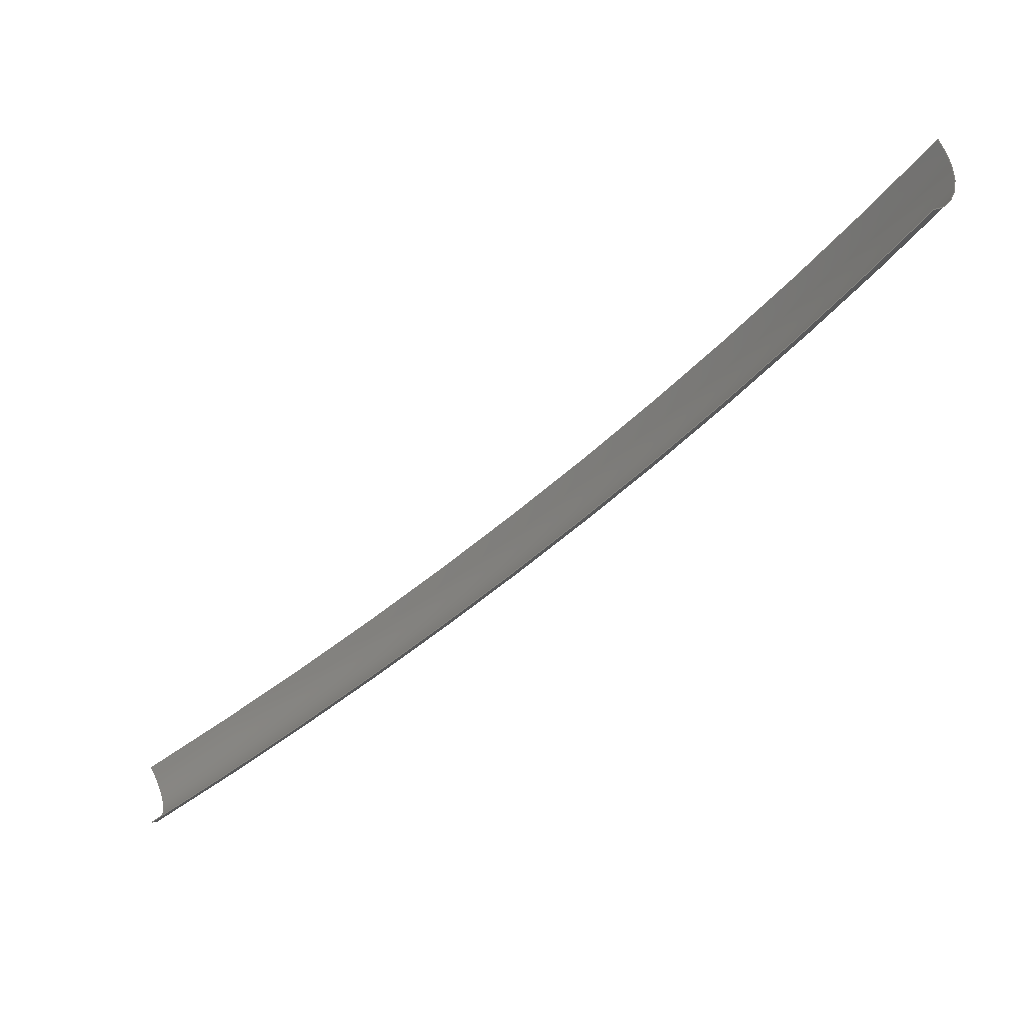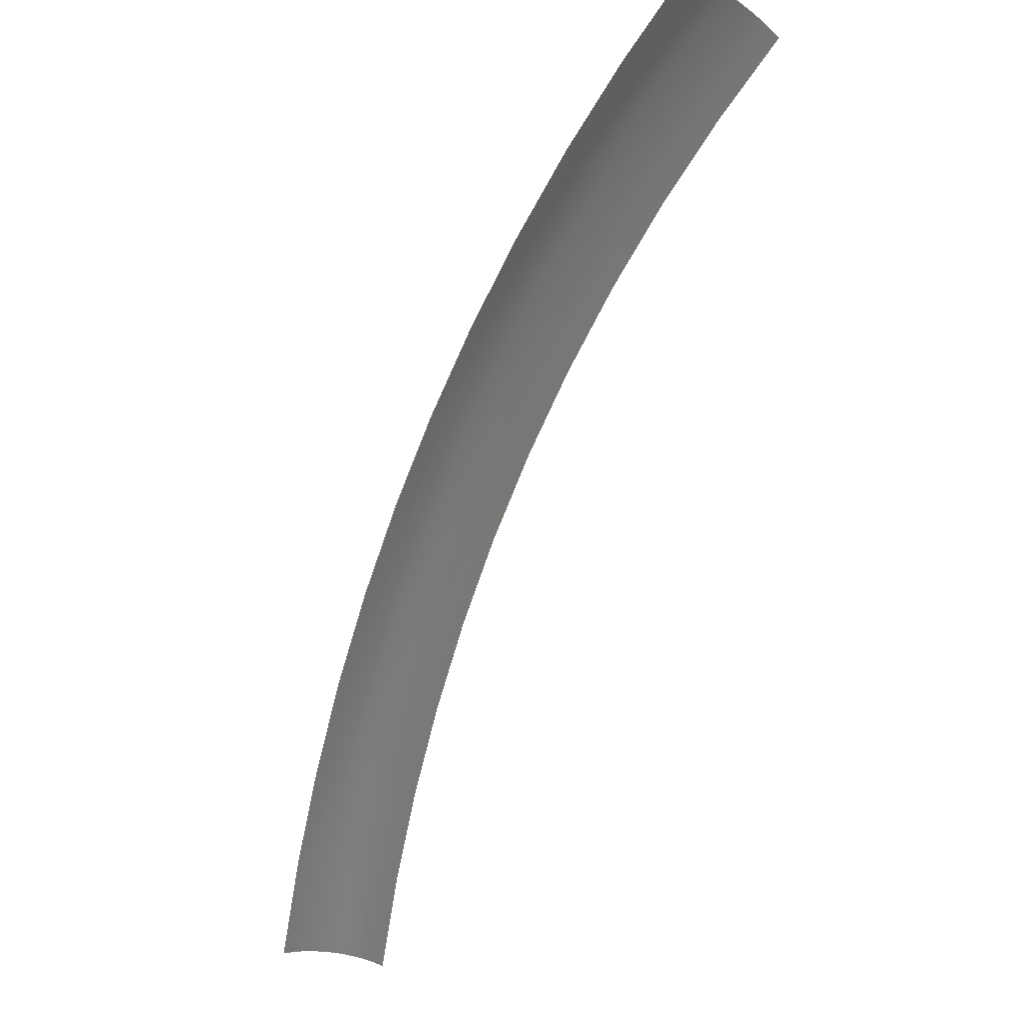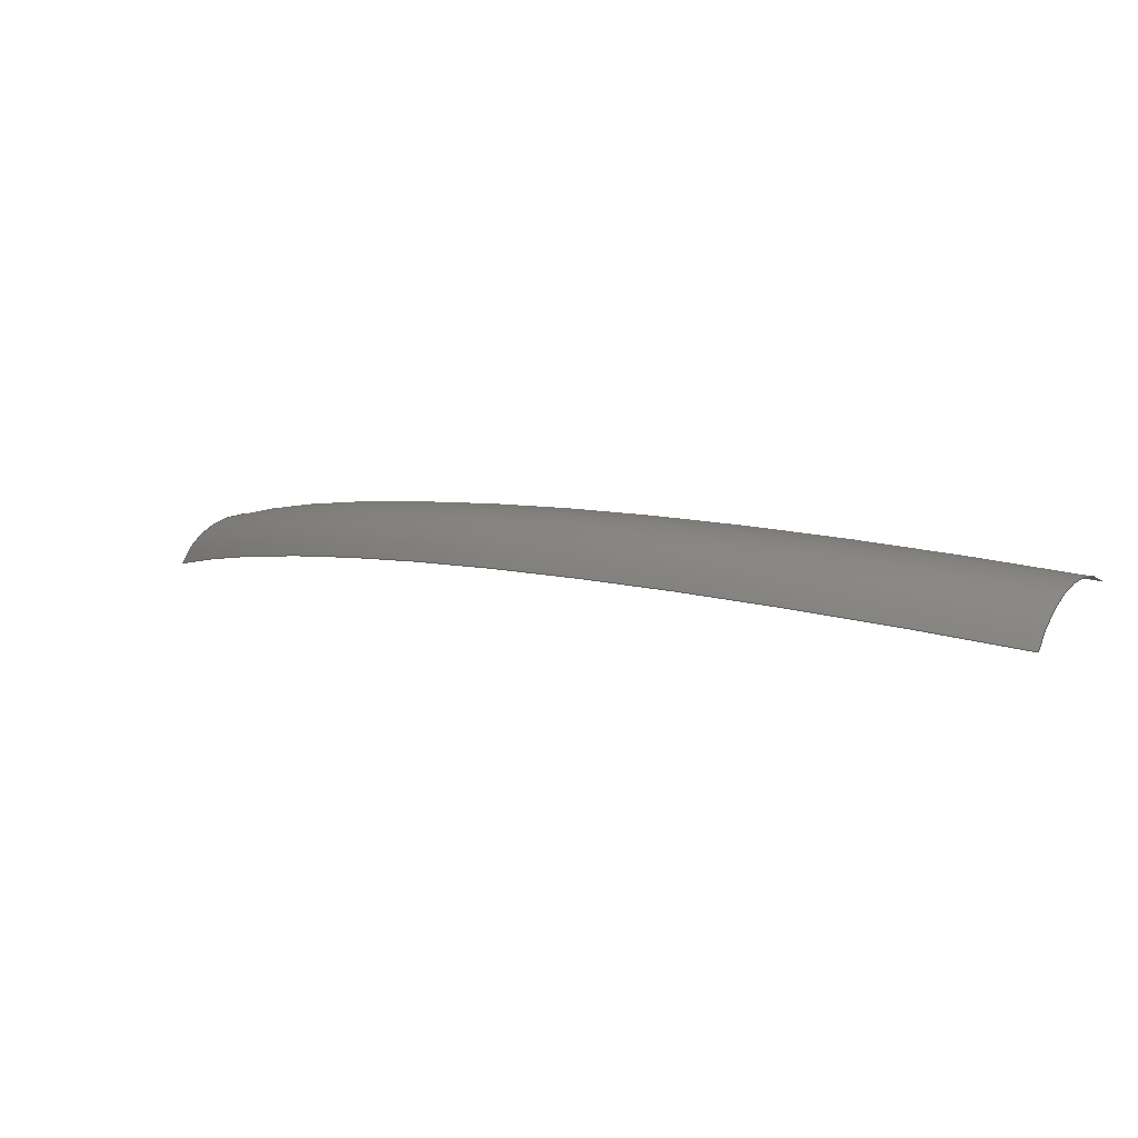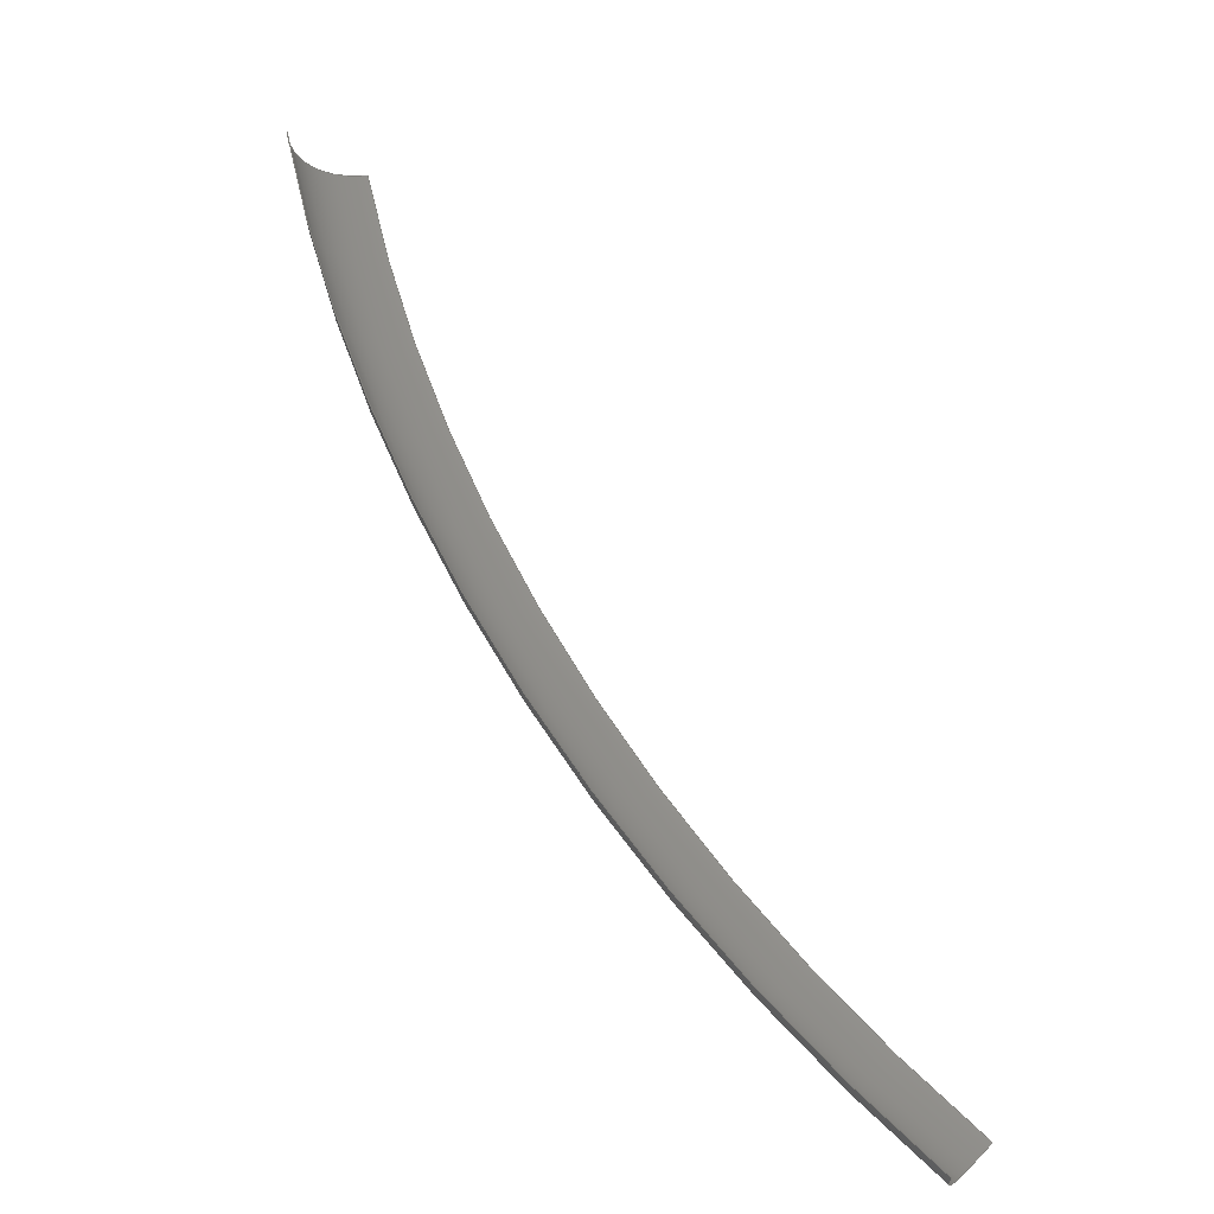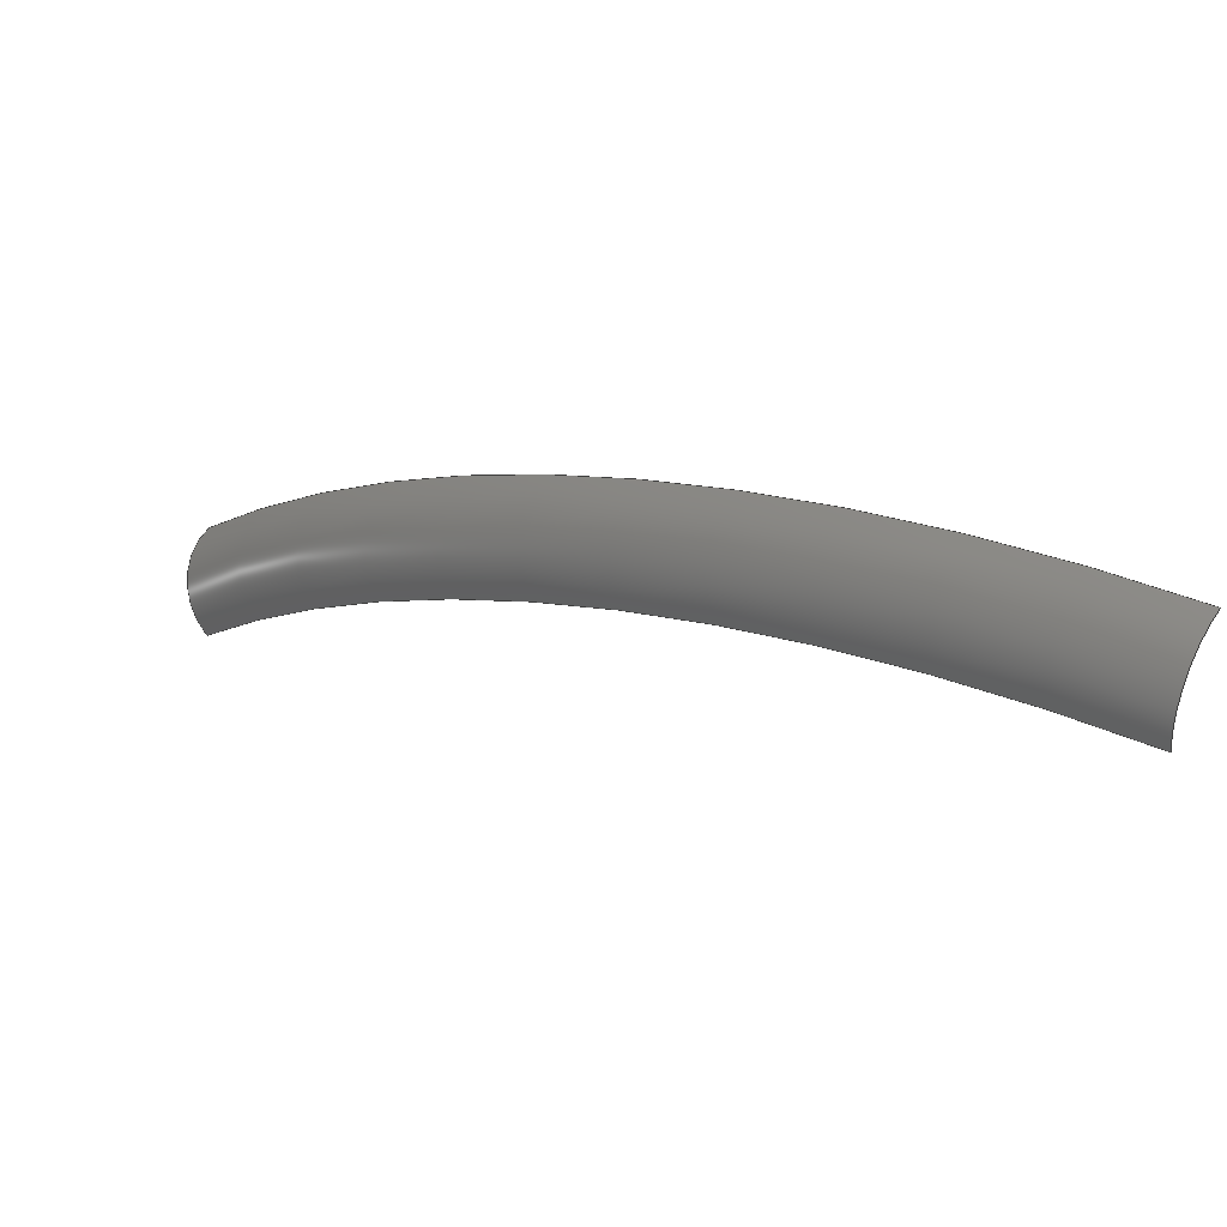
<metadata>
{"format":"step","ext":"stp","renderer":"f3d","projection":"perspective","resolution":1024,"background":"white","views":[{"elev":20.8,"azim":75.6,"up":"+Z"},{"elev":64.8,"azim":-0.3,"up":"+Z"},{"elev":60.3,"azim":-27.5,"up":"+Y"},{"elev":11.5,"azim":-71.6,"up":"+Z"},{"elev":-77.9,"azim":-114.1,"up":"+Z"}]}
</metadata>
<code>
ISO-10303-21;
DATA;
#1 = APPLICATION_PROTOCOL_DEFINITION('committee draft',
  'automotive_design',1997,#2);
#2 = APPLICATION_CONTEXT(
  'core data for automotive mechanical design processes');
#3 = SHAPE_DEFINITION_REPRESENTATION(#4,#10);
#4 = PRODUCT_DEFINITION_SHAPE('','',#5);
#5 = PRODUCT_DEFINITION('design','',#6,#9);
#6 = PRODUCT_DEFINITION_FORMATION('','',#7);
#7 = PRODUCT('Open CASCADE STEP translator 6.8 194',
  'Open CASCADE STEP translator 6.8 194','',(#8));
#8 = MECHANICAL_CONTEXT('',#2,'mechanical');
#9 = PRODUCT_DEFINITION_CONTEXT('part definition',#2,'design');
#10 = MANIFOLD_SURFACE_SHAPE_REPRESENTATION('',(#11,#15),#181);
#11 = AXIS2_PLACEMENT_3D('',#12,#13,#14);
#12 = CARTESIAN_POINT('',(0,0,0));
#13 = DIRECTION('',(0,0,1));
#14 = DIRECTION('',(1,0,-0));
#15 = SHELL_BASED_SURFACE_MODEL('',(#16));
#16 = OPEN_SHELL('',(#17));
#17 = ADVANCED_FACE('',(#18),#33,.T.);
#18 = FACE_BOUND('',#19,.T.);
#19 = EDGE_LOOP('',(#20,#66,#105,#144));
#20 = ORIENTED_EDGE('',*,*,#21,.F.);
#21 = EDGE_CURVE('',#22,#24,#26,.T.);
#22 = VERTEX_POINT('',#23);
#23 = CARTESIAN_POINT('',(-16.7,-22.79,
    -24.03));
#24 = VERTEX_POINT('',#25);
#25 = CARTESIAN_POINT('',(-9.715,-23.54,
    -24.82));
#26 = SURFACE_CURVE('',#27,(#32),.PCURVE_S1);
#27 = CIRCLE('',#28,5);
#28 = AXIS2_PLACEMENT_3D('',#29,#30,#31);
#29 = CARTESIAN_POINT('',(-13.09,-25.13,
    -21.49));
#30 = DIRECTION('',(-0.1501,-0.8246,-0.5454));
#31 = DIRECTION('',(-0.7228,0.4679,-0.5085));
#32 = PCURVE('',#33,#38);
#33 = TOROIDAL_SURFACE('',#34,115,5);
#34 = AXIS2_PLACEMENT_3D('',#35,#36,#37);
#35 = CARTESIAN_POINT('',(70.04,-78.94,
    36.99));
#36 = DIRECTION('',(-0.6745,-0.3179,0.6663));
#37 = DIRECTION('',(-0.7234,0.4648,-0.5105));
#38 = DEFINITIONAL_REPRESENTATION('',(#39),#65);
#39 = B_SPLINE_CURVE_WITH_KNOTS('',3,(#40,#41,#42,#43,#44,#45,#46,#47,
    #48,#49,#50,#51,#52,#53,#54,#55,#56,#57,#58,#59,#60,#61,#62,#63,#64)
  ,.UNSPECIFIED.,.F.,.F.,(4,1,1,1,1,1,1,1,1,1,1,1,1,1,1,1,1,1,1,1,1,1,4)
  ,(0,0.0714,0.1428,0.2142,0.2856,
    0.357,0.4284,0.4998,0.5712,
    0.6426,0.714,0.7854,0.8568,
    0.9282,0.9996,1.071,1.142,
    1.214,1.285,1.357,1.428,
    1.499,1.571),.QUASI_UNIFORM_KNOTS.);
#40 = CARTESIAN_POINT('',(6.279,6.283));
#41 = CARTESIAN_POINT('',(6.279,6.259));
#42 = CARTESIAN_POINT('',(6.279,6.212));
#43 = CARTESIAN_POINT('',(6.279,6.14));
#44 = CARTESIAN_POINT('',(6.279,6.069));
#45 = CARTESIAN_POINT('',(6.279,5.998));
#46 = CARTESIAN_POINT('',(6.279,5.926));
#47 = CARTESIAN_POINT('',(6.279,5.855));
#48 = CARTESIAN_POINT('',(6.279,5.783));
#49 = CARTESIAN_POINT('',(6.279,5.712));
#50 = CARTESIAN_POINT('',(6.279,5.641));
#51 = CARTESIAN_POINT('',(6.279,5.569));
#52 = CARTESIAN_POINT('',(6.279,5.498));
#53 = CARTESIAN_POINT('',(6.279,5.426));
#54 = CARTESIAN_POINT('',(6.279,5.355));
#55 = CARTESIAN_POINT('',(6.279,5.284));
#56 = CARTESIAN_POINT('',(6.279,5.212));
#57 = CARTESIAN_POINT('',(6.279,5.141));
#58 = CARTESIAN_POINT('',(6.279,5.069));
#59 = CARTESIAN_POINT('',(6.279,4.998));
#60 = CARTESIAN_POINT('',(6.279,4.927));
#61 = CARTESIAN_POINT('',(6.279,4.855));
#62 = CARTESIAN_POINT('',(6.279,4.784));
#63 = CARTESIAN_POINT('',(6.279,4.736));
#64 = CARTESIAN_POINT('',(6.279,4.712));
#65 = ( GEOMETRIC_REPRESENTATION_CONTEXT(2) 
PARAMETRIC_REPRESENTATION_CONTEXT() REPRESENTATION_CONTEXT('2D SPACE',''
  ) );
#66 = ORIENTED_EDGE('',*,*,#67,.F.);
#67 = EDGE_CURVE('',#68,#22,#70,.T.);
#68 = VERTEX_POINT('',#69);
#69 = CARTESIAN_POINT('',(10.28,24.52,
    25.86));
#70 = SURFACE_CURVE('',#71,(#76),.PCURVE_S1);
#71 = CIRCLE('',#72,120);
#72 = AXIS2_PLACEMENT_3D('',#73,#74,#75);
#73 = CARTESIAN_POINT('',(70.04,-78.94,
    36.99));
#74 = DIRECTION('',(-0.6745,-0.3179,0.6663));
#75 = DIRECTION('',(-0.498,0.8622,-0.0928)
  );
#76 = PCURVE('',#33,#77);
#77 = DEFINITIONAL_REPRESENTATION('',(#78),#104);
#78 = B_SPLINE_CURVE_WITH_KNOTS('',3,(#79,#80,#81,#82,#83,#84,#85,#86,
    #87,#88,#89,#90,#91,#92,#93,#94,#95,#96,#97,#98,#99,#100,#101,#102,
    #103),.UNSPECIFIED.,.F.,.F.,(4,1,1,1,1,1,1,1,1,1,1,1,1,1,1,1,1,1,1,1
    ,1,1,4),(0,0.02844,0.05687,0.08531
    ,0.1137,0.1422,0.1706,0.1991,
    0.2275,0.2559,0.2844,0.3128,
    0.3412,0.3697,0.3981,0.4266,
    0.455,0.4834,0.5119,0.5403,
    0.5687,0.5972,0.6256),.QUASI_UNIFORM_KNOTS.);
#79 = CARTESIAN_POINT('',(5.654,6.283));
#80 = CARTESIAN_POINT('',(5.663,6.283));
#81 = CARTESIAN_POINT('',(5.682,6.283));
#82 = CARTESIAN_POINT('',(5.711,6.283));
#83 = CARTESIAN_POINT('',(5.739,6.283));
#84 = CARTESIAN_POINT('',(5.768,6.283));
#85 = CARTESIAN_POINT('',(5.796,6.283));
#86 = CARTESIAN_POINT('',(5.824,6.283));
#87 = CARTESIAN_POINT('',(5.853,6.283));
#88 = CARTESIAN_POINT('',(5.881,6.283));
#89 = CARTESIAN_POINT('',(5.91,6.283));
#90 = CARTESIAN_POINT('',(5.938,6.283));
#91 = CARTESIAN_POINT('',(5.967,6.283));
#92 = CARTESIAN_POINT('',(5.995,6.283));
#93 = CARTESIAN_POINT('',(6.023,6.283));
#94 = CARTESIAN_POINT('',(6.052,6.283));
#95 = CARTESIAN_POINT('',(6.08,6.283));
#96 = CARTESIAN_POINT('',(6.109,6.283));
#97 = CARTESIAN_POINT('',(6.137,6.283));
#98 = CARTESIAN_POINT('',(6.166,6.283));
#99 = CARTESIAN_POINT('',(6.194,6.283));
#100 = CARTESIAN_POINT('',(6.223,6.283));
#101 = CARTESIAN_POINT('',(6.251,6.283));
#102 = CARTESIAN_POINT('',(6.27,6.283));
#103 = CARTESIAN_POINT('',(6.279,6.283));
#104 = ( GEOMETRIC_REPRESENTATION_CONTEXT(2) 
PARAMETRIC_REPRESENTATION_CONTEXT() REPRESENTATION_CONTEXT('2D SPACE',''
  ) );
#105 = ORIENTED_EDGE('',*,*,#106,.F.);
#106 = EDGE_CURVE('',#107,#68,#109,.T.);
#107 = VERTEX_POINT('',#108);
#108 = CARTESIAN_POINT('',(16.14,21.8,
    22.99));
#109 = SURFACE_CURVE('',#110,(#115),.PCURVE_S1);
#110 = CIRCLE('',#111,5);
#111 = AXIS2_PLACEMENT_3D('',#112,#113,#114);
#112 = CARTESIAN_POINT('',(12.77,20.21,
    26.32));
#113 = DIRECTION('',(0.545,0.3944,0.7399));
#114 = DIRECTION('',(0.6745,0.3179,-0.6663));
#115 = PCURVE('',#33,#116);
#116 = DEFINITIONAL_REPRESENTATION('',(#117),#143);
#117 = B_SPLINE_CURVE_WITH_KNOTS('',3,(#118,#119,#120,#121,#122,#123,
    #124,#125,#126,#127,#128,#129,#130,#131,#132,#133,#134,#135,#136,
    #137,#138,#139,#140,#141,#142),.UNSPECIFIED.,.F.,.F.,(4,1,1,1,1,1,1,
    1,1,1,1,1,1,1,1,1,1,1,1,1,1,1,4),(0,0.0714,
    0.1428,0.2142,0.2856,0.357,
    0.4284,0.4998,0.5712,0.6426,
    0.714,0.7854,0.8568,0.9282,
    0.9996,1.071,1.142,1.214,
    1.285,1.357,1.428,1.499,
    1.571),.QUASI_UNIFORM_KNOTS.);
#118 = CARTESIAN_POINT('',(5.654,4.712));
#119 = CARTESIAN_POINT('',(5.654,4.736));
#120 = CARTESIAN_POINT('',(5.654,4.784));
#121 = CARTESIAN_POINT('',(5.654,4.855));
#122 = CARTESIAN_POINT('',(5.654,4.927));
#123 = CARTESIAN_POINT('',(5.654,4.998));
#124 = CARTESIAN_POINT('',(5.654,5.069));
#125 = CARTESIAN_POINT('',(5.654,5.141));
#126 = CARTESIAN_POINT('',(5.654,5.212));
#127 = CARTESIAN_POINT('',(5.654,5.284));
#128 = CARTESIAN_POINT('',(5.654,5.355));
#129 = CARTESIAN_POINT('',(5.654,5.426));
#130 = CARTESIAN_POINT('',(5.654,5.498));
#131 = CARTESIAN_POINT('',(5.654,5.569));
#132 = CARTESIAN_POINT('',(5.654,5.641));
#133 = CARTESIAN_POINT('',(5.654,5.712));
#134 = CARTESIAN_POINT('',(5.654,5.783));
#135 = CARTESIAN_POINT('',(5.654,5.855));
#136 = CARTESIAN_POINT('',(5.654,5.926));
#137 = CARTESIAN_POINT('',(5.654,5.998));
#138 = CARTESIAN_POINT('',(5.654,6.069));
#139 = CARTESIAN_POINT('',(5.654,6.14));
#140 = CARTESIAN_POINT('',(5.654,6.212));
#141 = CARTESIAN_POINT('',(5.654,6.259));
#142 = CARTESIAN_POINT('',(5.654,6.283));
#143 = ( GEOMETRIC_REPRESENTATION_CONTEXT(2) 
PARAMETRIC_REPRESENTATION_CONTEXT() REPRESENTATION_CONTEXT('2D SPACE',''
  ) );
#144 = ORIENTED_EDGE('',*,*,#145,.F.);
#145 = EDGE_CURVE('',#24,#107,#146,.T.);
#146 = SURFACE_CURVE('',#147,(#152),.PCURVE_S1);
#147 = CIRCLE('',#148,115);
#148 = AXIS2_PLACEMENT_3D('',#149,#150,#151);
#149 = CARTESIAN_POINT('',(73.41,-77.35,
    33.66));
#150 = DIRECTION('',(0.6745,0.3179,-0.6663));
#151 = DIRECTION('',(-0.7228,0.4679,-0.5085));
#152 = PCURVE('',#33,#153);
#153 = DEFINITIONAL_REPRESENTATION('',(#154),#180);
#154 = B_SPLINE_CURVE_WITH_KNOTS('',3,(#155,#156,#157,#158,#159,#160,
    #161,#162,#163,#164,#165,#166,#167,#168,#169,#170,#171,#172,#173,
    #174,#175,#176,#177,#178,#179),.UNSPECIFIED.,.F.,.F.,(4,1,1,1,1,1,1,
    1,1,1,1,1,1,1,1,1,1,1,1,1,1,1,4),(0,0.02844,
    0.05687,0.08531,0.1137,0.1422,
    0.1706,0.1991,0.2275,0.2559,
    0.2844,0.3128,0.3412,0.3697,
    0.3981,0.4266,0.455,0.4834,
    0.5119,0.5403,0.5687,0.5972,
    0.6256),.QUASI_UNIFORM_KNOTS.);
#155 = CARTESIAN_POINT('',(6.279,4.712));
#156 = CARTESIAN_POINT('',(6.27,4.712));
#157 = CARTESIAN_POINT('',(6.251,4.712));
#158 = CARTESIAN_POINT('',(6.223,4.712));
#159 = CARTESIAN_POINT('',(6.194,4.712));
#160 = CARTESIAN_POINT('',(6.166,4.712));
#161 = CARTESIAN_POINT('',(6.137,4.712));
#162 = CARTESIAN_POINT('',(6.109,4.712));
#163 = CARTESIAN_POINT('',(6.08,4.712));
#164 = CARTESIAN_POINT('',(6.052,4.712));
#165 = CARTESIAN_POINT('',(6.023,4.712));
#166 = CARTESIAN_POINT('',(5.995,4.712));
#167 = CARTESIAN_POINT('',(5.967,4.712));
#168 = CARTESIAN_POINT('',(5.938,4.712));
#169 = CARTESIAN_POINT('',(5.91,4.712));
#170 = CARTESIAN_POINT('',(5.881,4.712));
#171 = CARTESIAN_POINT('',(5.853,4.712));
#172 = CARTESIAN_POINT('',(5.824,4.712));
#173 = CARTESIAN_POINT('',(5.796,4.712));
#174 = CARTESIAN_POINT('',(5.768,4.712));
#175 = CARTESIAN_POINT('',(5.739,4.712));
#176 = CARTESIAN_POINT('',(5.711,4.712));
#177 = CARTESIAN_POINT('',(5.682,4.712));
#178 = CARTESIAN_POINT('',(5.663,4.712));
#179 = CARTESIAN_POINT('',(5.654,4.712));
#180 = ( GEOMETRIC_REPRESENTATION_CONTEXT(2) 
PARAMETRIC_REPRESENTATION_CONTEXT() REPRESENTATION_CONTEXT('2D SPACE',''
  ) );
#181 = ( GEOMETRIC_REPRESENTATION_CONTEXT(3) 
GLOBAL_UNCERTAINTY_ASSIGNED_CONTEXT((#185)) GLOBAL_UNIT_ASSIGNED_CONTEXT
((#182,#183,#184)) REPRESENTATION_CONTEXT('Context #1',
  '3D Context with UNIT and UNCERTAINTY') );
#182 = ( LENGTH_UNIT() NAMED_UNIT(*) SI_UNIT(.MILLI.,.METRE.) );
#183 = ( NAMED_UNIT(*) PLANE_ANGLE_UNIT() SI_UNIT($,.RADIAN.) );
#184 = ( NAMED_UNIT(*) SI_UNIT($,.STERADIAN.) SOLID_ANGLE_UNIT() );
#185 = UNCERTAINTY_MEASURE_WITH_UNIT(LENGTH_MEASURE(1e-07),#182,
  'distance_accuracy_value','confusion accuracy');
#186 = PRODUCT_TYPE('part',$,(#7));
ENDSEC;
END-ISO-10303-21;

</code>
